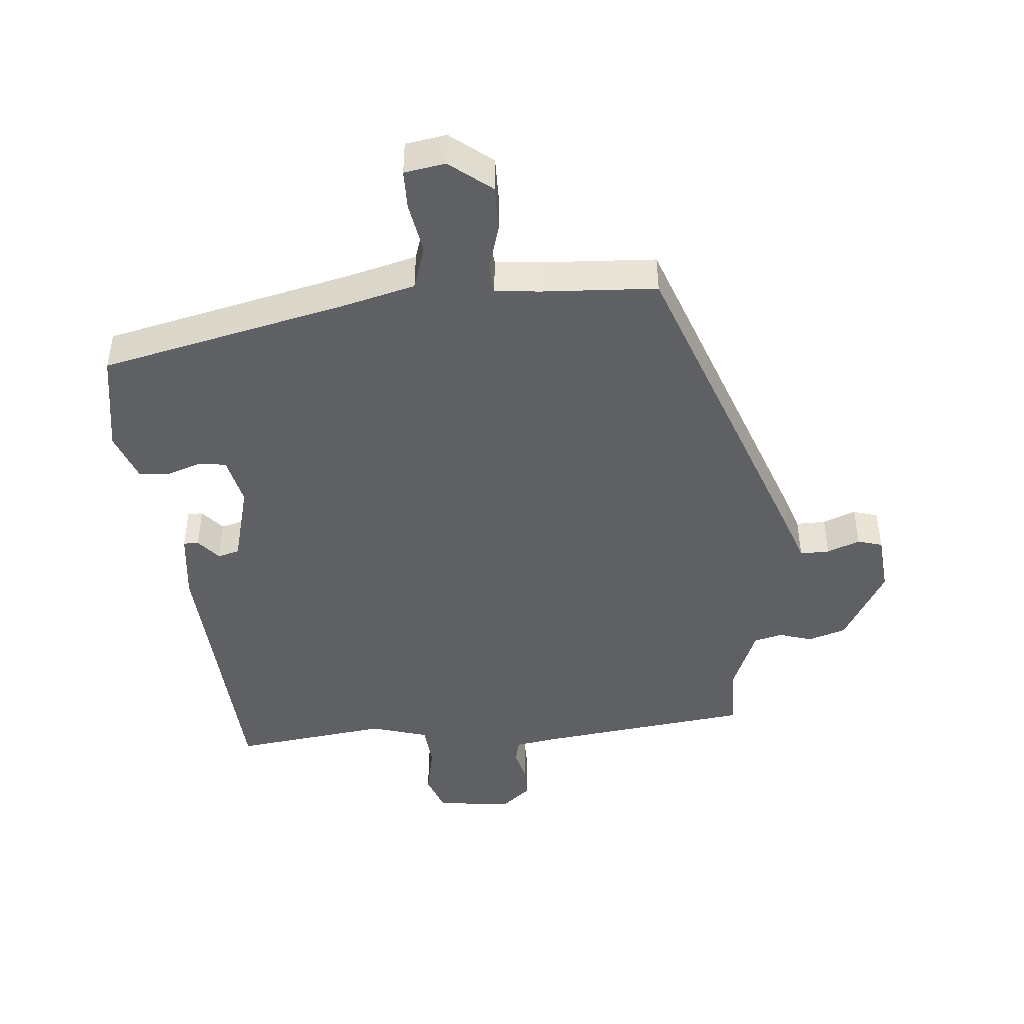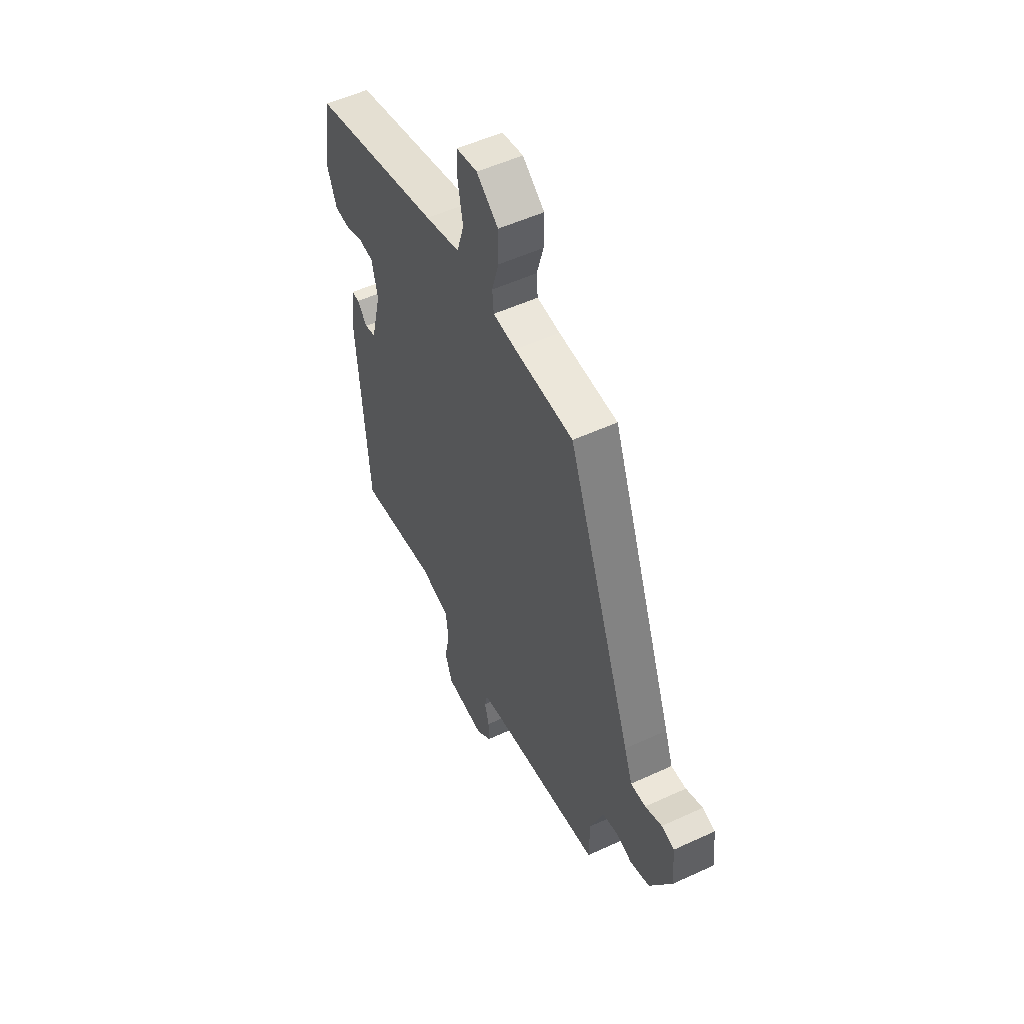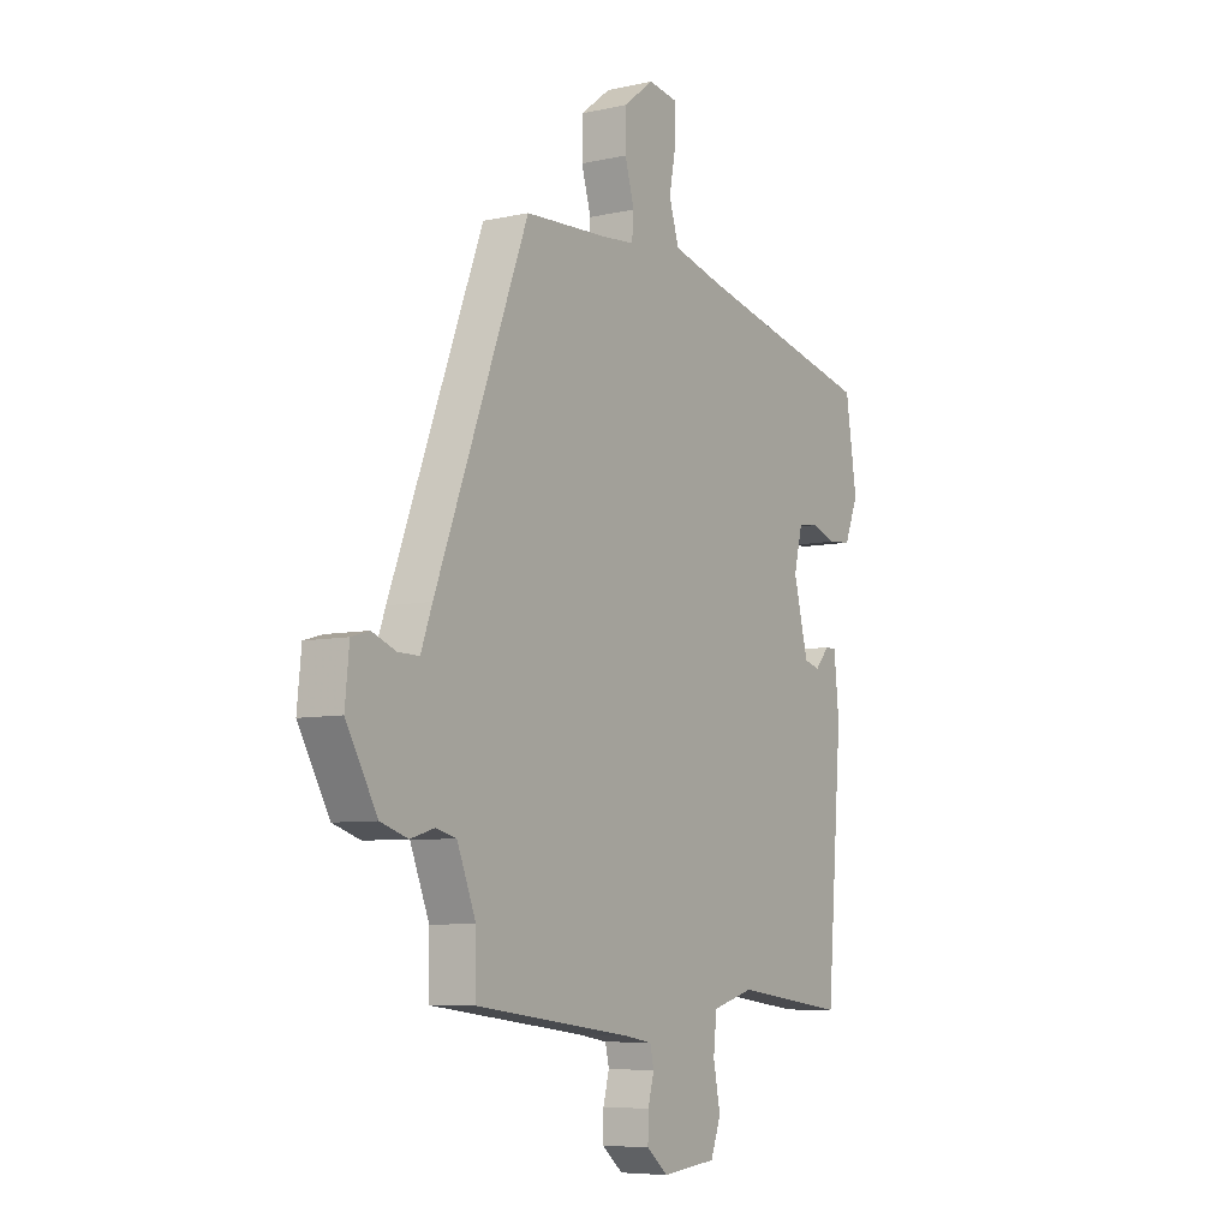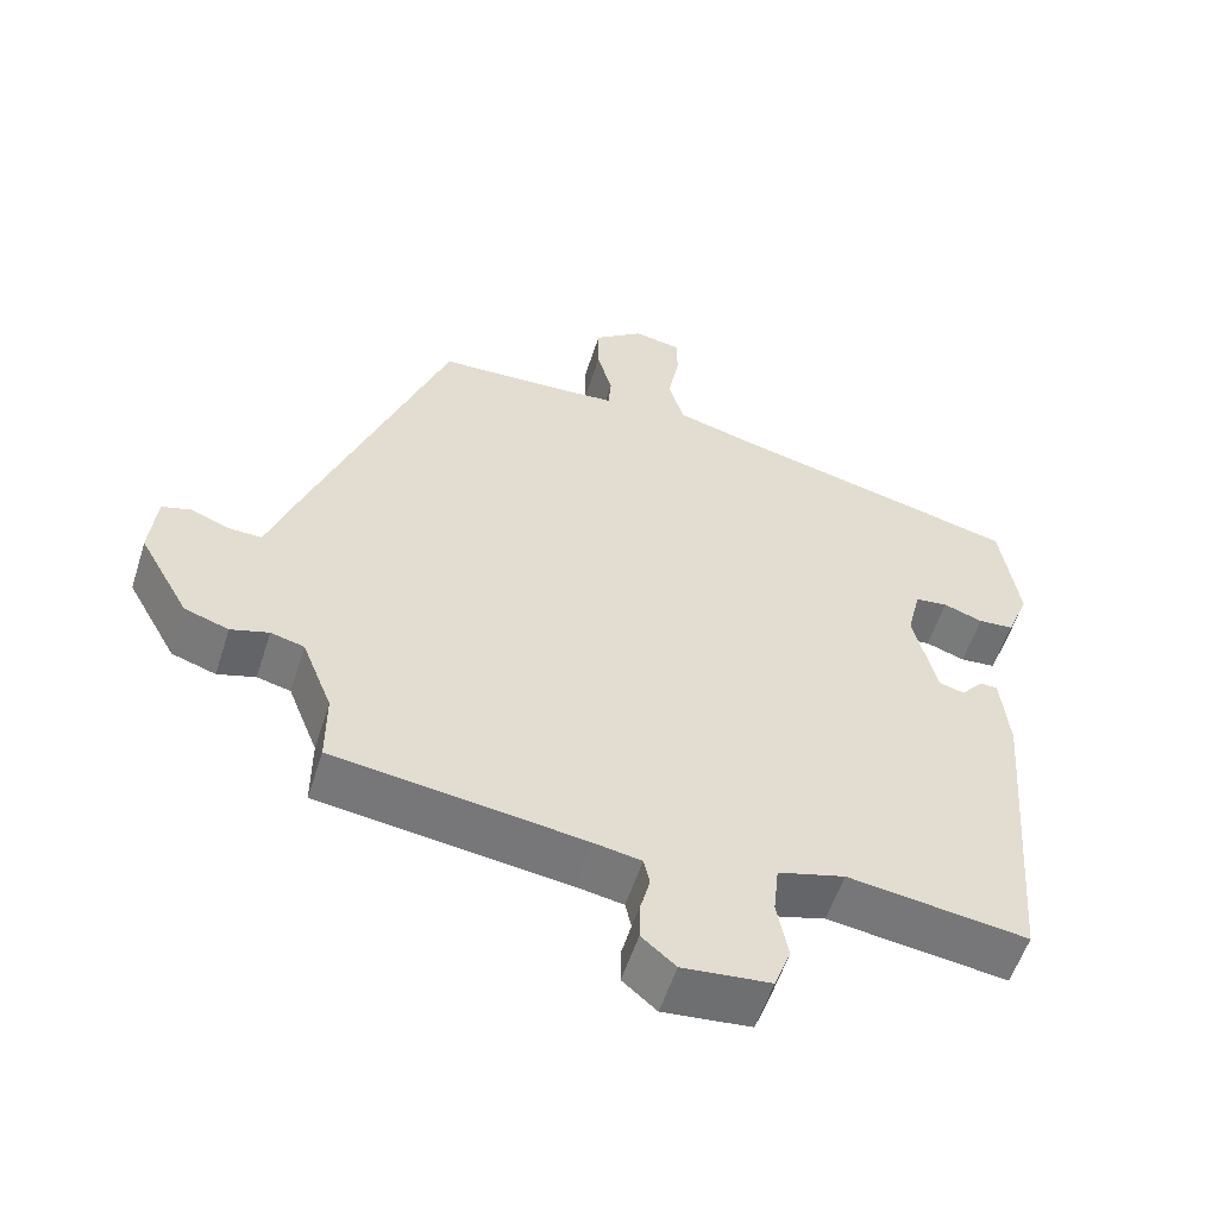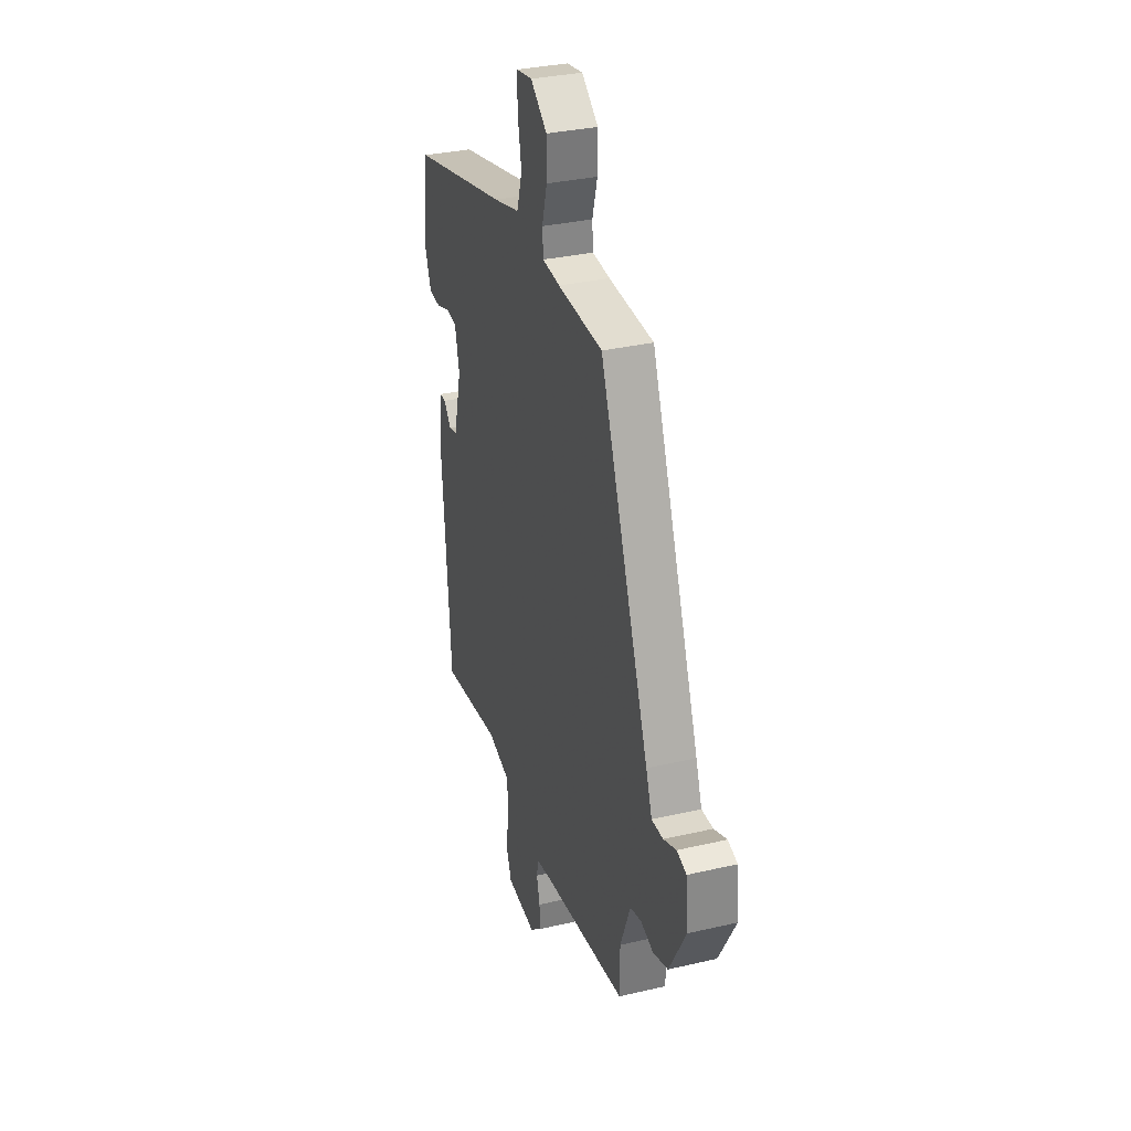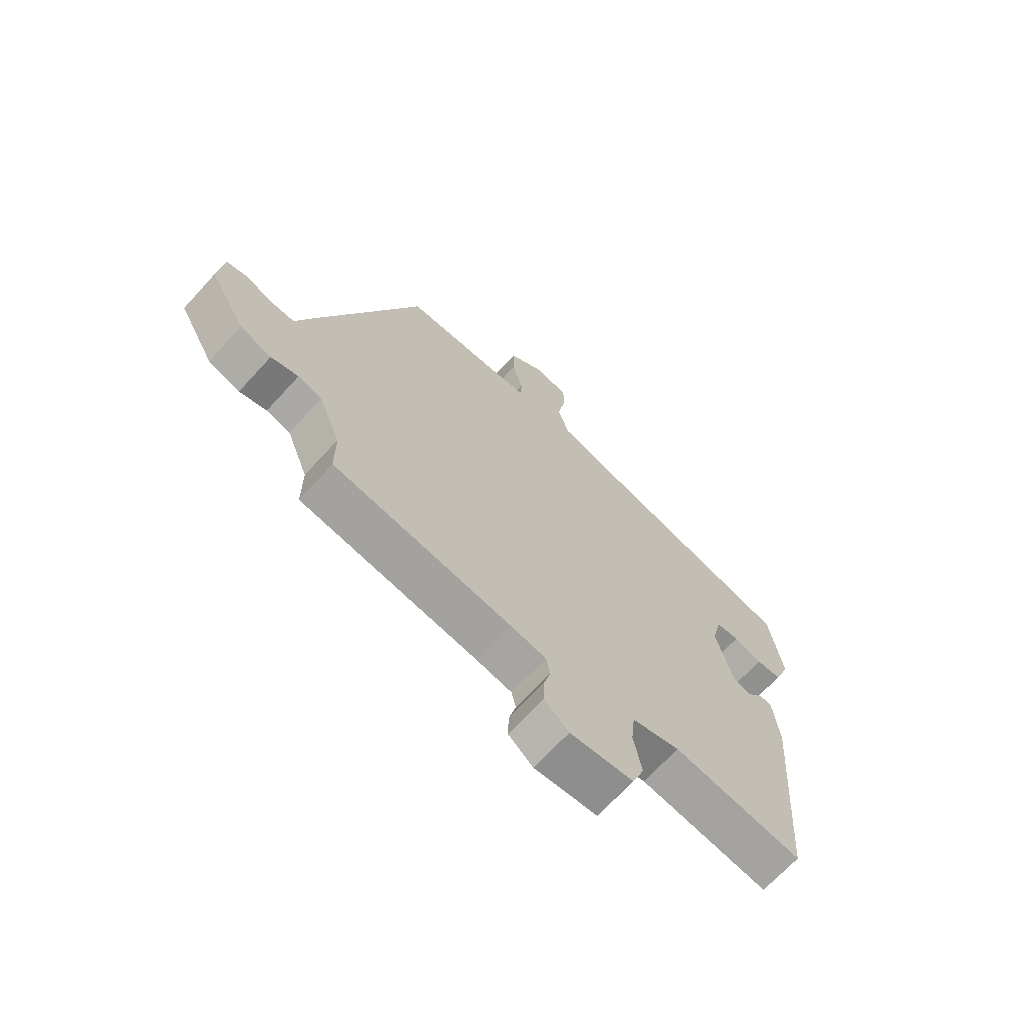
<metadata>
{"format":"obj","ext":"obj","renderer":"f3d","projection":"perspective","resolution":1024,"background":"white","views":[{"elev":-45.3,"azim":4.4,"up":"+Y"},{"elev":52.7,"azim":63.6,"up":"+Z"},{"elev":-6.9,"azim":122.9,"up":"+Z"},{"elev":-56.0,"azim":162.4,"up":"+Z"},{"elev":32.6,"azim":72.1,"up":"+Z"},{"elev":-68.6,"azim":137.6,"up":"+Z"}]}
</metadata>
<code>
v 0.452 0.07 -0.485
v 0.123 0.07 -0.528
v 0.06 0.07 -0.539
v 0.052 0.07 -0.575
v 0.065 0.07 -0.624
v 0.066 0.07 -0.674
v 0.021 0.07 -0.712
v -0.095 0.07 -0.7
v -0.117 0.07 -0.641
v -0.102 0.07 -0.564
v -0.109 0.07 -0.498
v -0.197 0.07 -0.473
v -0.434 0.07 -0.505
v -0.467 0.07 -0.08
v -0.456 0.07 0.027
v -0.433 0.07 0.027
v -0.403 0.07 -0.007
v -0.37 0.07 0.002
v -0.339 0.07 0.126
v -0.357 0.07 0.201
v -0.4 0.07 0.206
v -0.452 0.07 0.188
v -0.499 0.07 0.192
v -0.528 0.07 0.266
v -0.504 0.07 0.423
v -0.119 0.07 0.515
v -0.015 0.07 0.543
v 0.006 0.07 0.611
v -0.009 0.07 0.69
v -0.009 0.07 0.75
v 0.054 0.07 0.761
v 0.119 0.07 0.711
v 0.119 0.07 0.641
v 0.099 0.07 0.571
v 0.103 0.07 0.524
v 0.172 0.07 0.518
v 0.348 0.07 0.51
v 0.544 0.07 -0.008
v 0.568 0.07 -0.075
v 0.613 0.07 -0.074
v 0.663 0.07 -0.054
v 0.701 0.07 -0.065
v 0.71 0.07 -0.155
v 0.644 0.07 -0.272
v 0.586 0.07 -0.291
v 0.536 0.07 -0.276
v 0.492 0.07 -0.287
v 0.452 0.07 -0.388
v 0.452 0 -0.485
v 0.123 0 -0.528
v 0.06 0 -0.539
v 0.052 0 -0.575
v 0.065 0 -0.624
v 0.066 0 -0.674
v 0.021 0 -0.712
v -0.095 0 -0.7
v -0.117 0 -0.641
v -0.102 0 -0.564
v -0.109 0 -0.498
v -0.197 0 -0.473
v -0.434 0 -0.505
v -0.467 0 -0.08
v -0.456 0 0.027
v -0.433 0 0.027
v -0.403 0 -0.007
v -0.37 0 0.002
v -0.339 0 0.126
v -0.357 0 0.201
v -0.4 0 0.206
v -0.452 0 0.188
v -0.499 0 0.192
v -0.528 0 0.266
v -0.504 0 0.423
v -0.119 0 0.515
v -0.015 0 0.543
v 0.006 0 0.611
v -0.009 0 0.69
v -0.009 0 0.75
v 0.054 0 0.761
v 0.119 0 0.711
v 0.119 0 0.641
v 0.099 0 0.571
v 0.103 0 0.524
v 0.172 0 0.518
v 0.348 0 0.51
v 0.544 0 -0.008
v 0.568 0 -0.075
v 0.613 0 -0.074
v 0.663 0 -0.054
v 0.701 0 -0.065
v 0.71 0 -0.155
v 0.644 0 -0.272
v 0.586 0 -0.291
v 0.536 0 -0.276
v 0.492 0 -0.287
v 0.452 0 -0.388
f 43 44 45 46
f 43 46 47
f 40 41 42 43
f 39 40 43 47
f 36 37 38 39
f 35 36 39 47
f 31 32 33 34
f 31 34 35
f 28 29 30 31
f 27 28 31 35
f 26 27 35 47
f 21 22 23 24
f 20 21 24 25
f 14 15 16 17
f 12 13 14 17
f 11 12 17 18
f 7 8 9 10
f 7 10 11
f 4 5 6 7
f 3 4 7 11
f 2 3 11 18
f 48 1 2 18
f 20 25 26 47
f 19 20 47 48
f 18 19 48
f 94 93 92 91
f 95 94 91
f 91 90 89 88
f 95 91 88 87
f 87 86 85 84
f 95 87 84 83
f 82 81 80 79
f 83 82 79
f 79 78 77 76
f 83 79 76 75
f 95 83 75 74
f 72 71 70 69
f 73 72 69 68
f 65 64 63 62
f 65 62 61 60
f 66 65 60 59
f 58 57 56 55
f 59 58 55
f 55 54 53 52
f 59 55 52 51
f 66 59 51 50
f 66 50 49 96
f 95 74 73 68
f 96 95 68 67
f 96 67 66
f 1 49 50 2
f 2 50 51 3
f 3 51 52 4
f 4 52 53 5
f 5 53 54 6
f 6 54 55 7
f 7 55 56 8
f 8 56 57 9
f 9 57 58 10
f 10 58 59 11
f 11 59 60 12
f 12 60 61 13
f 13 61 62 14
f 14 62 63 15
f 15 63 64 16
f 16 64 65 17
f 17 65 66 18
f 18 66 67 19
f 19 67 68 20
f 20 68 69 21
f 21 69 70 22
f 22 70 71 23
f 23 71 72 24
f 24 72 73 25
f 25 73 74 26
f 26 74 75 27
f 27 75 76 28
f 28 76 77 29
f 29 77 78 30
f 30 78 79 31
f 31 79 80 32
f 32 80 81 33
f 33 81 82 34
f 34 82 83 35
f 35 83 84 36
f 36 84 85 37
f 37 85 86 38
f 38 86 87 39
f 39 87 88 40
f 40 88 89 41
f 41 89 90 42
f 42 90 91 43
f 43 91 92 44
f 44 92 93 45
f 45 93 94 46
f 46 94 95 47
f 47 95 96 48
f 48 96 49 1

</code>
